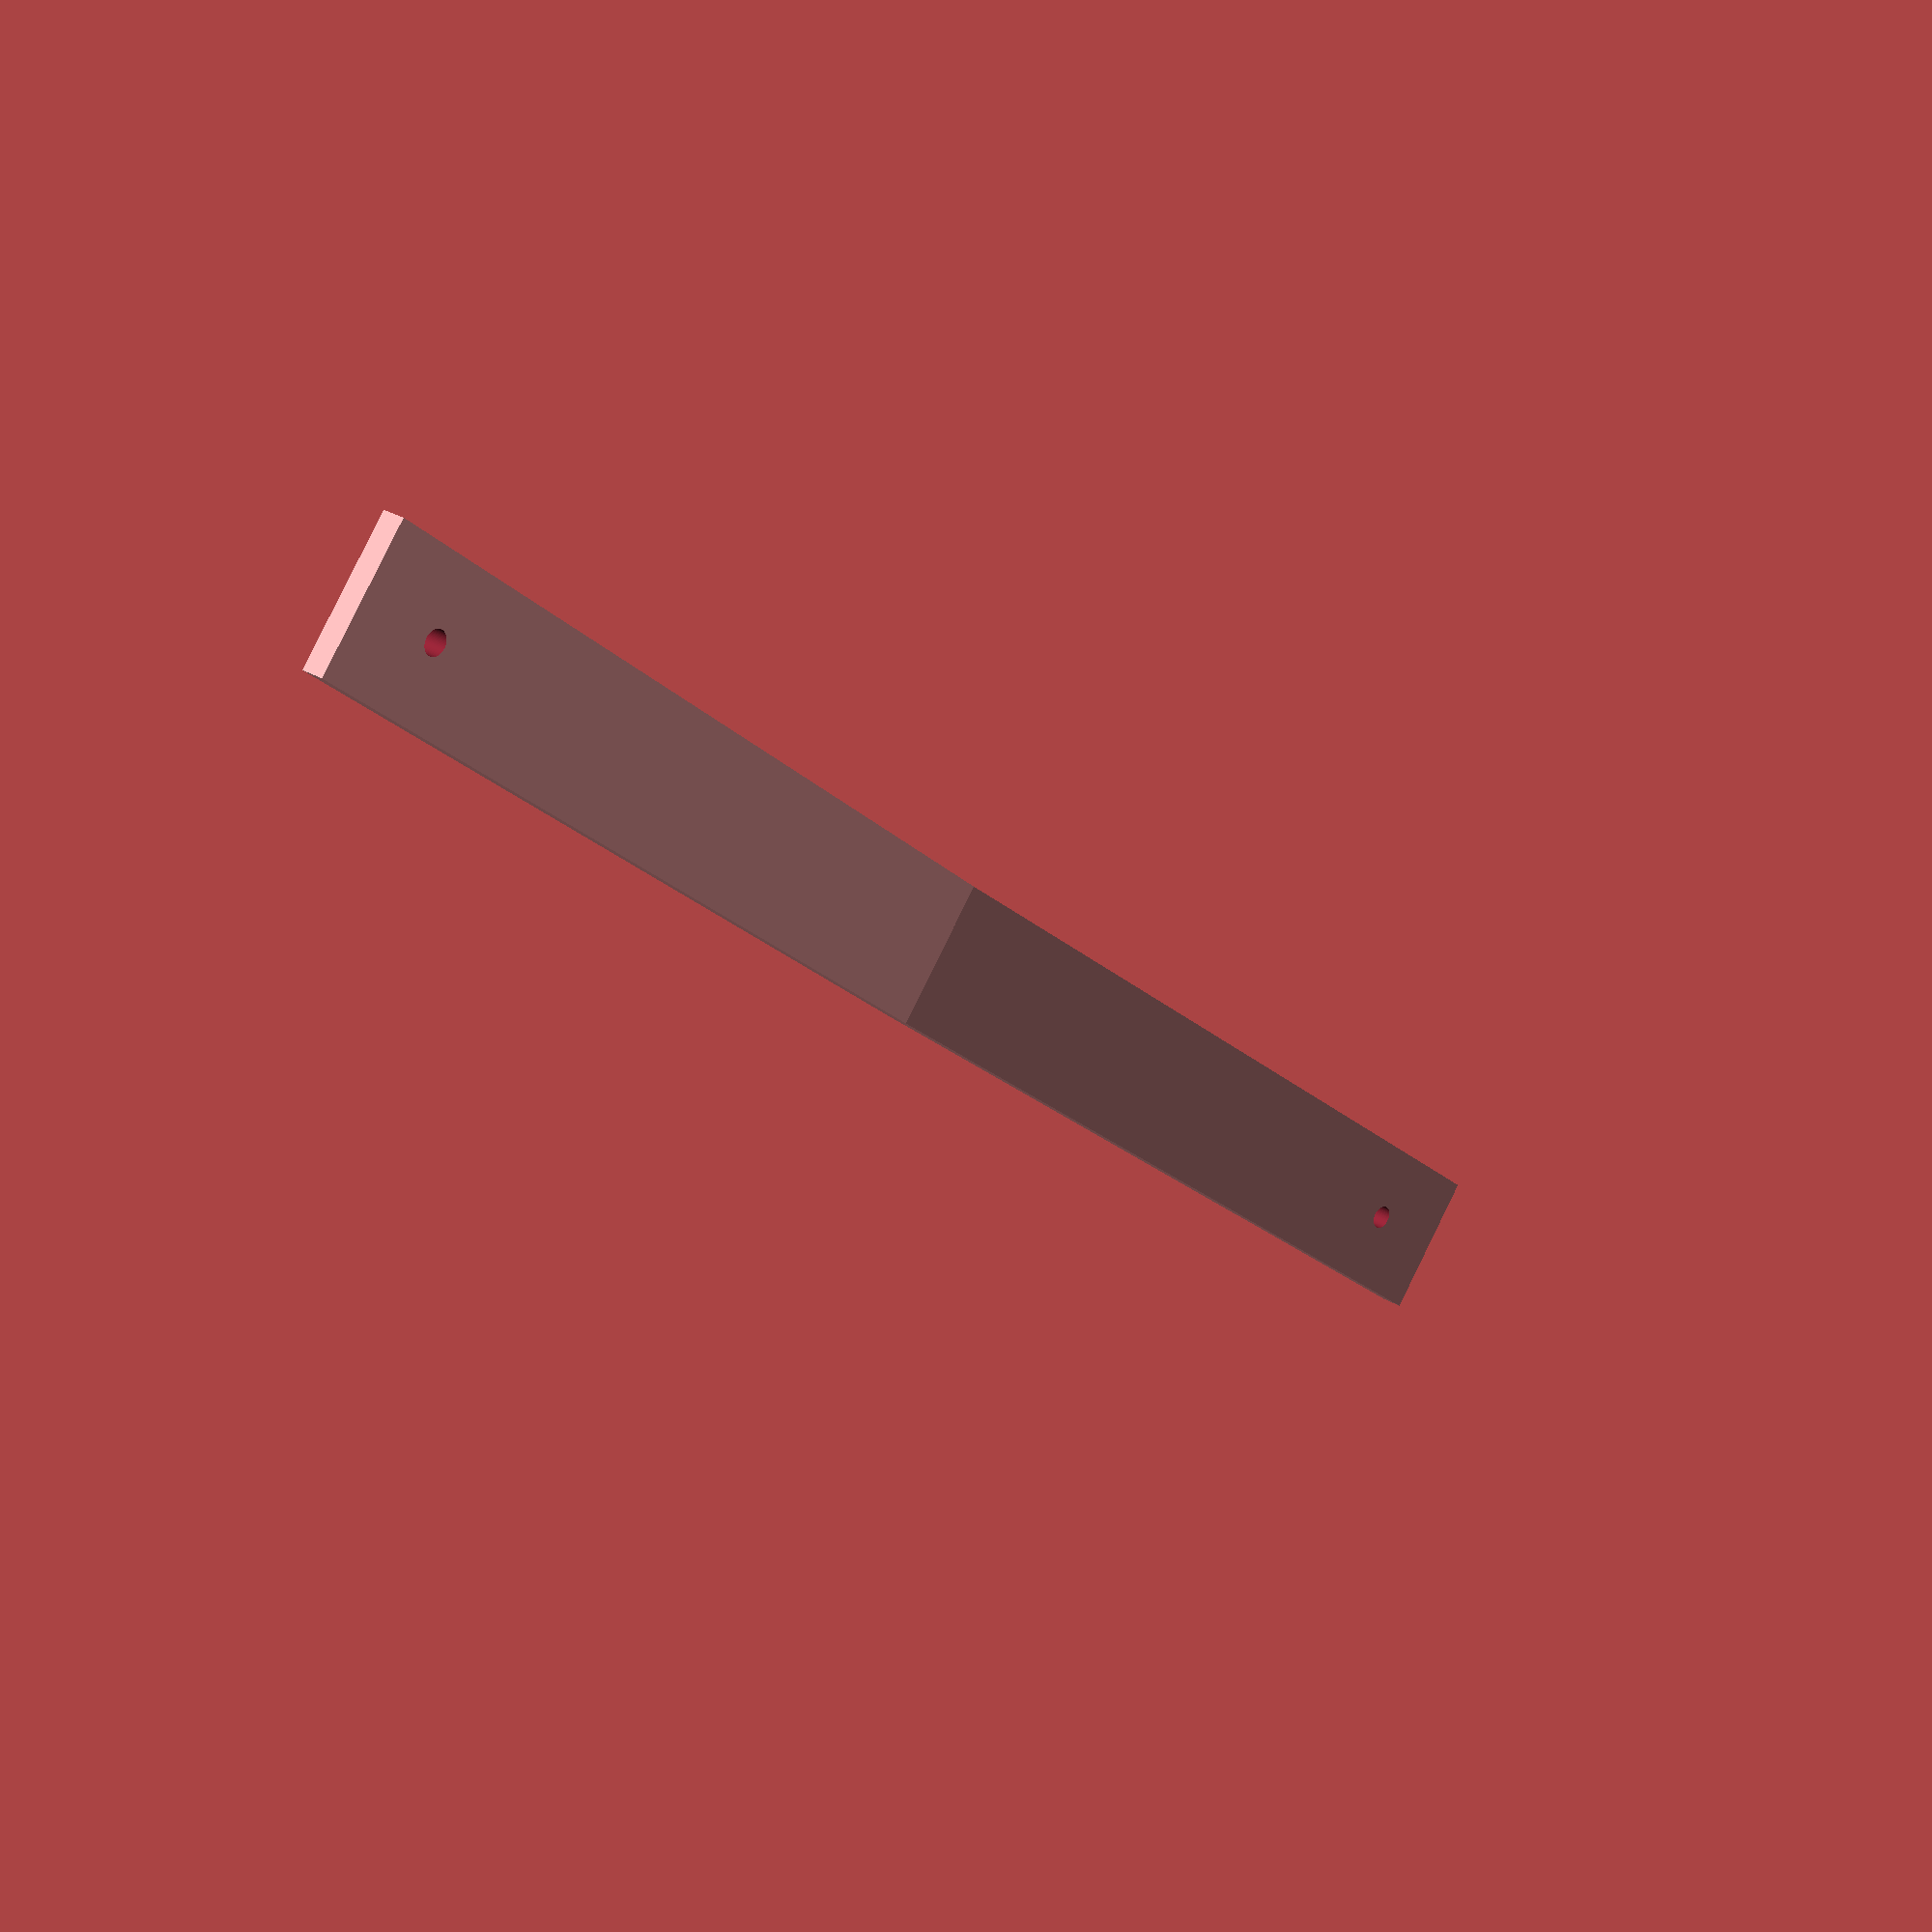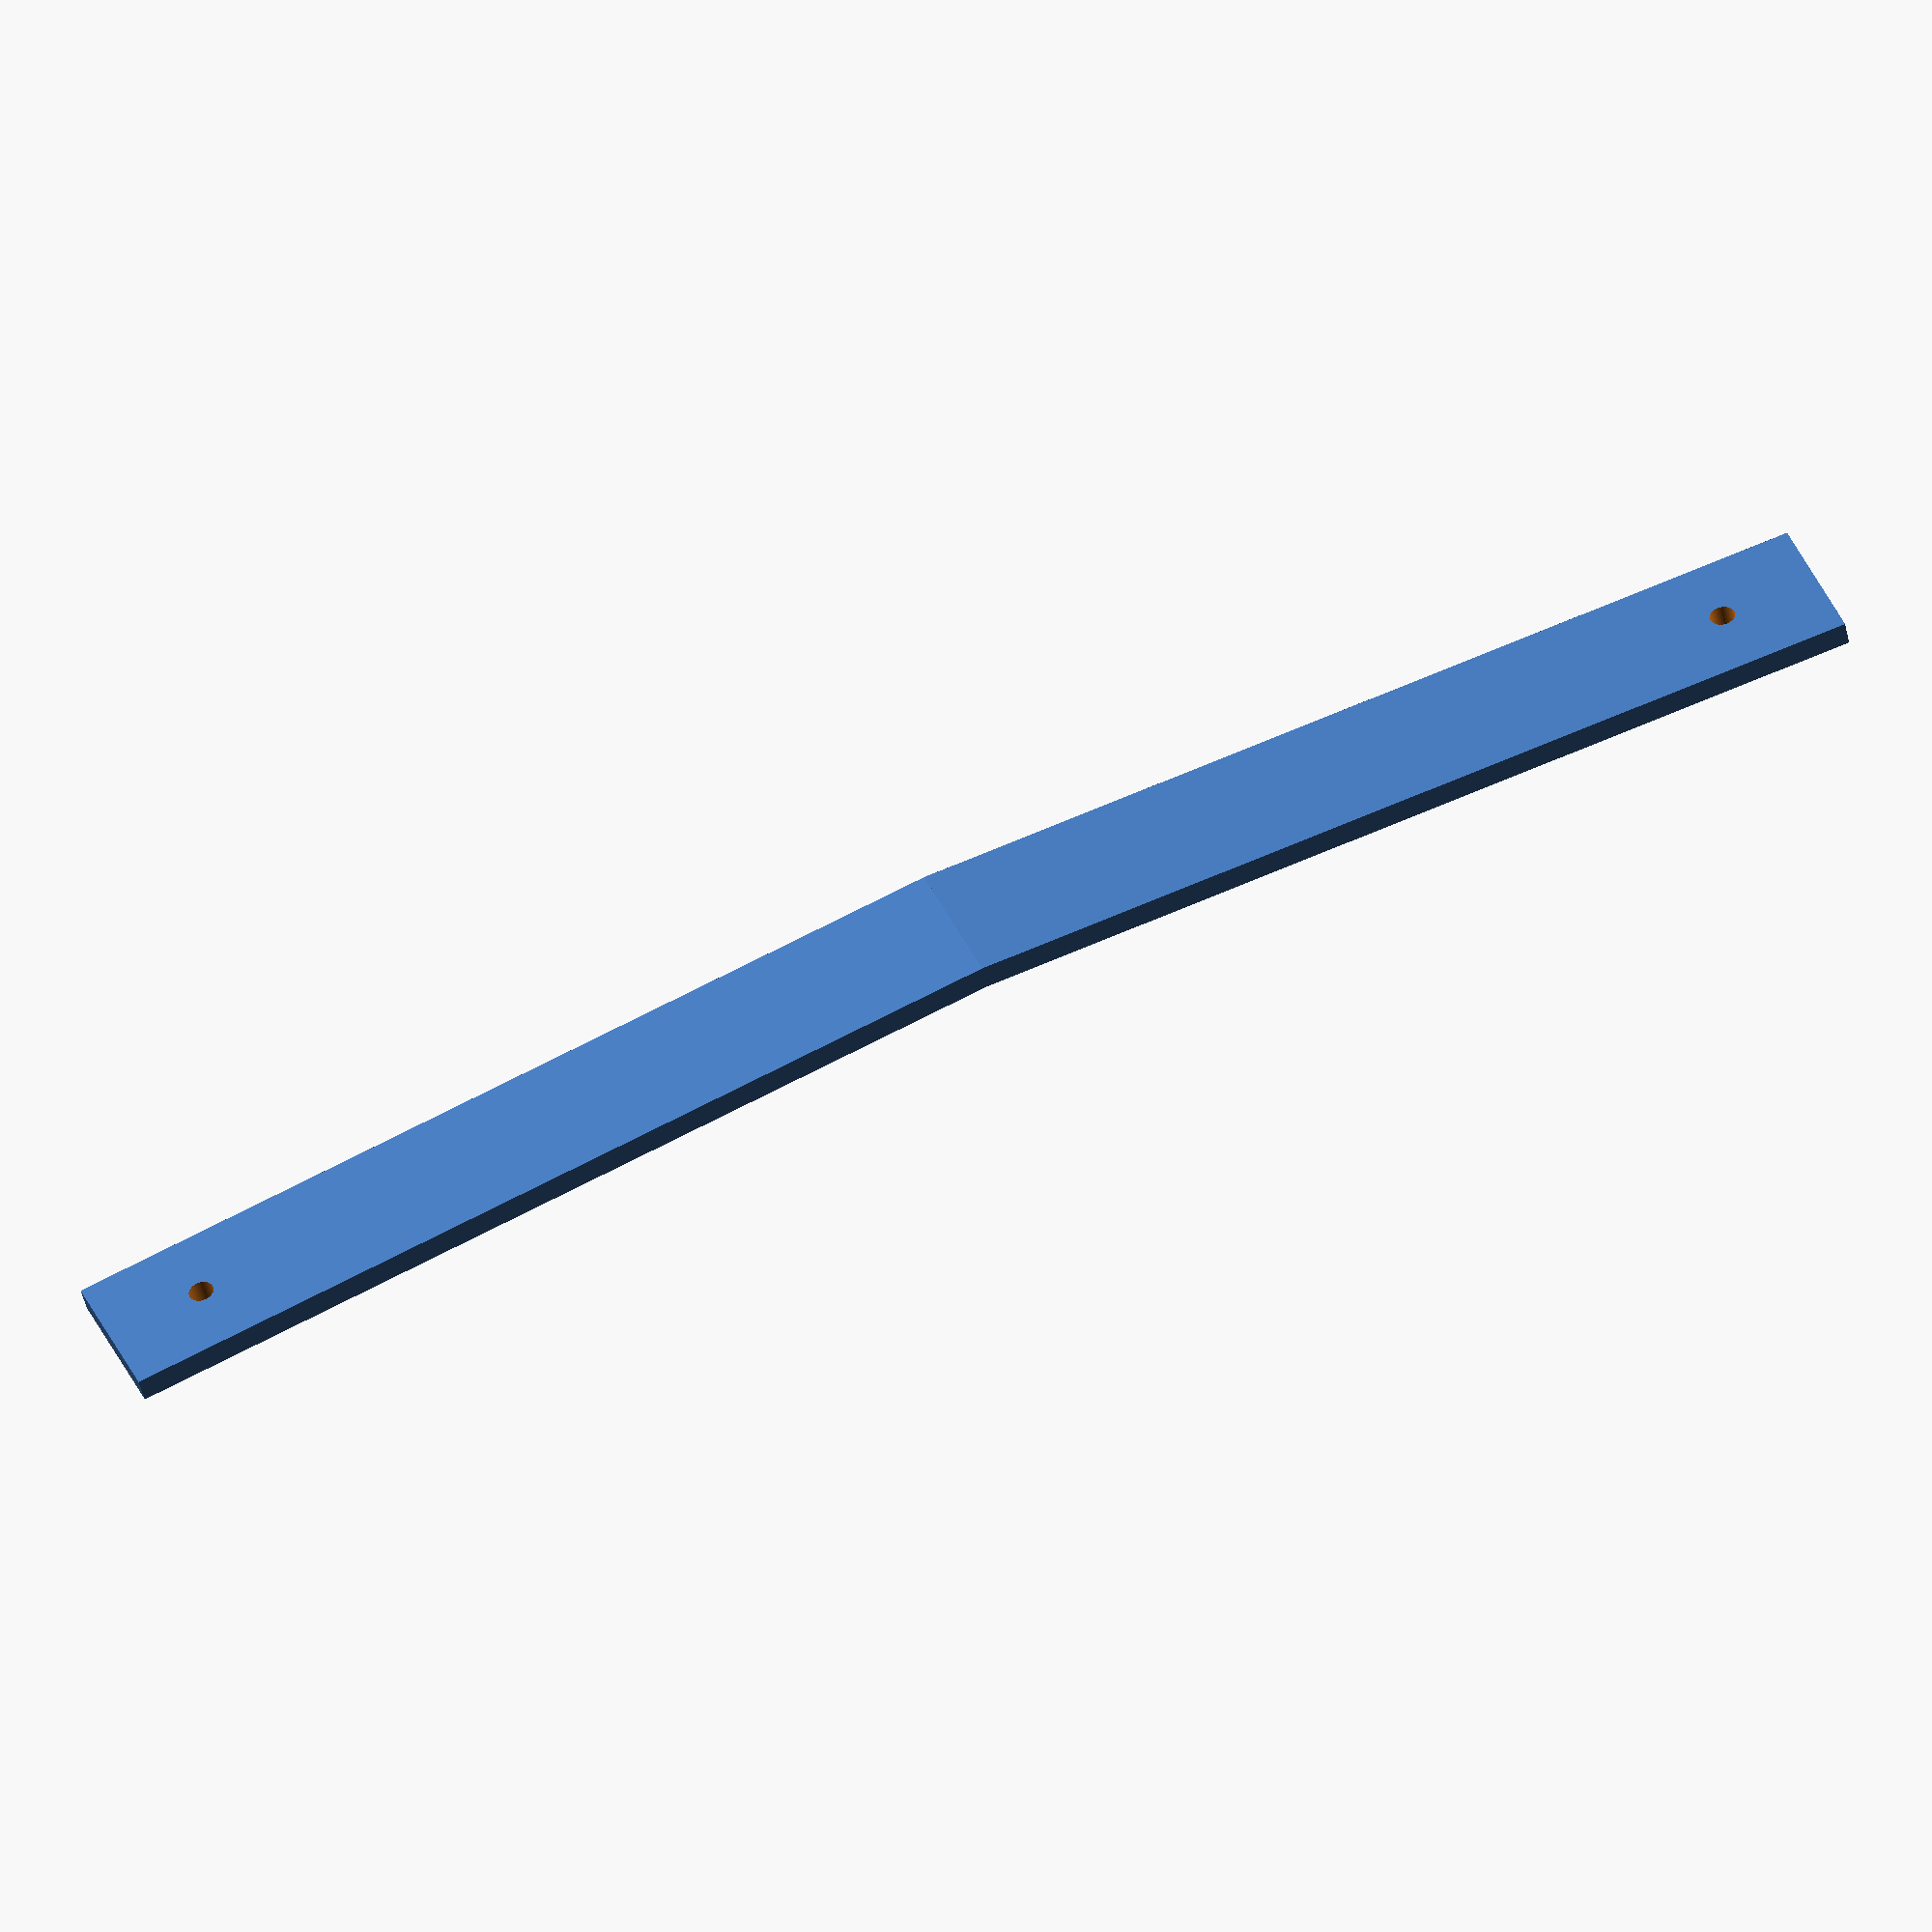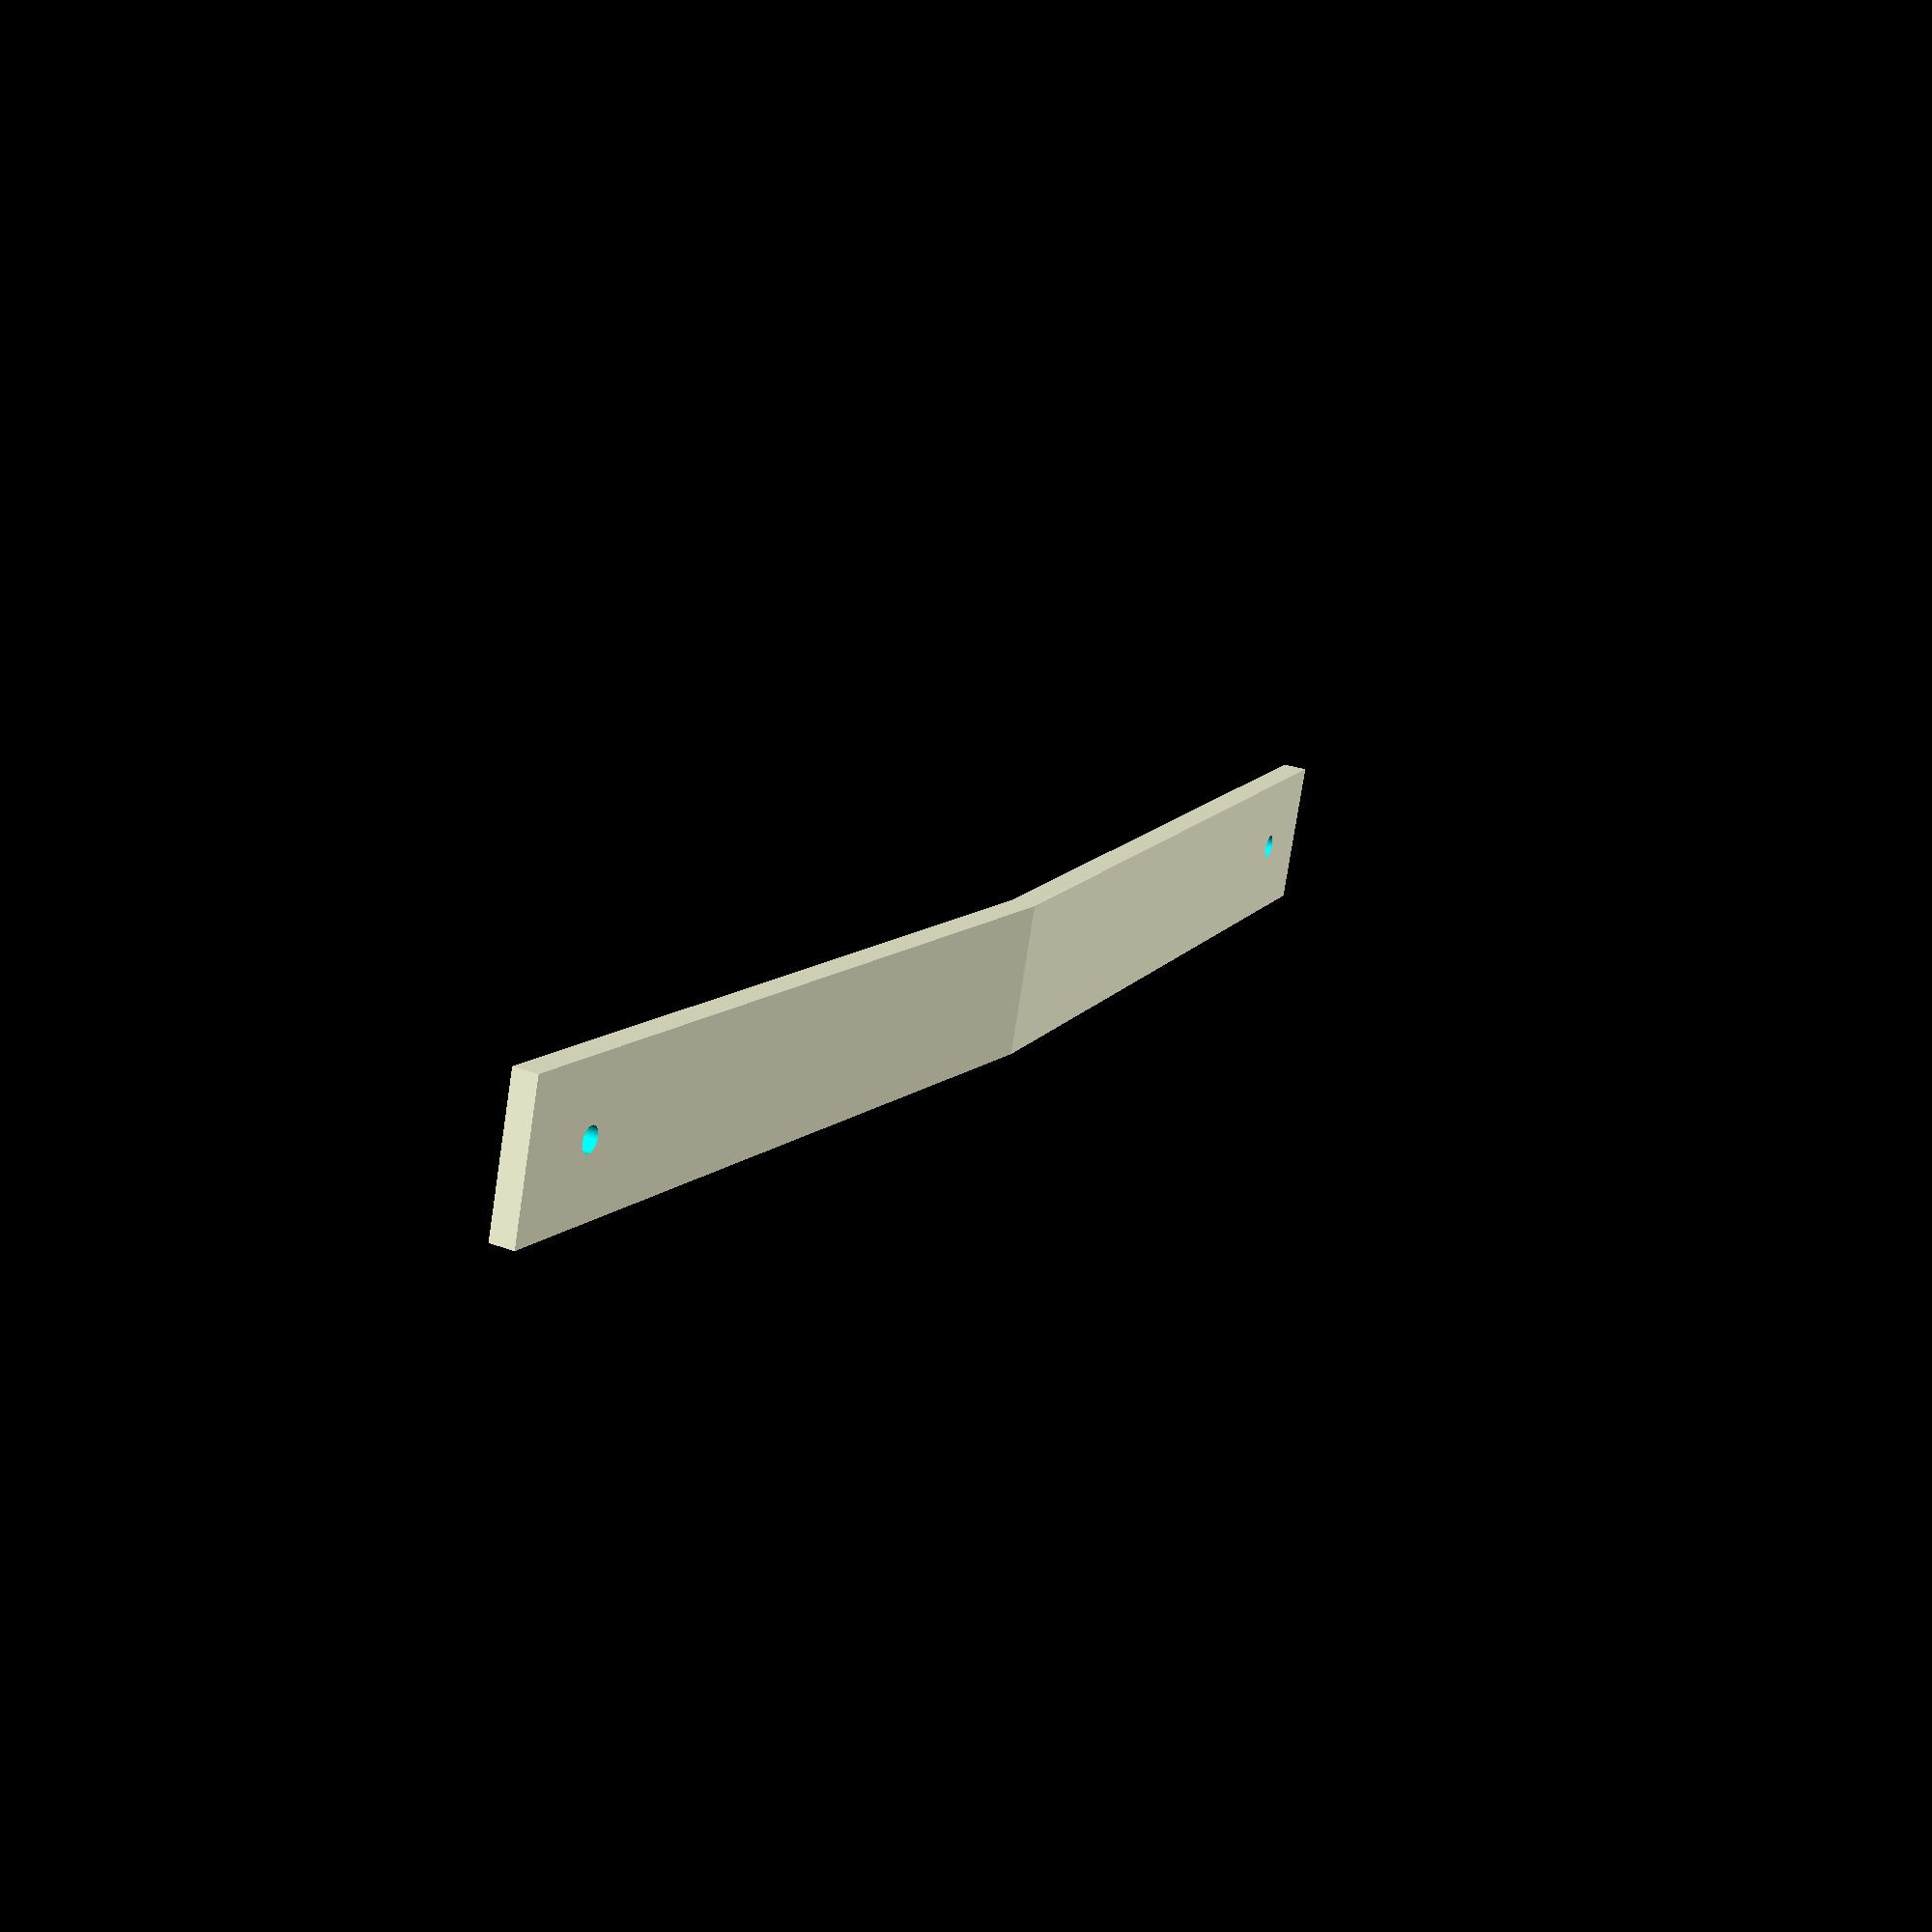
<openscad>
dihedral = 6;

length = 184;
width = 15;
thick = 2.5;
holeFromEnd = 10;
holeDia = 2.5;

$fn = 64;

Joiner();

//JoinerHalf();

module JoinerHalf()
{
difference()
   {
   cube([length/2, width, thick],true);
   translate([length/4-holeFromEnd, 0, -thick])
      cylinder(h = 2*thick, d = holeDia);
   }
}

module Joiner()
{

translate([length/4,0,0])
   rotate([0,0,0])
      JoinerHalf();

difference()
   {
   //rotate([90,0,0]) cylinder(h = width, r = thick/2+(0*thick+length/2)*sin(dihedral));
   //rotate([90,0,0]) cylinder(h = width, r = -thick/2+(0*thick+length/2)*sin(dihedral));
   }

translate([0,width/2,0])
   rotate([90,0,0]) cylinder(h = width, r = thick/2);

rotate([0,-dihedral,0])
translate([-length/4,0,0])
      rotate([0,0,180])
      JoinerHalf();

}
</openscad>
<views>
elev=332.5 azim=319.4 roll=132.8 proj=p view=solid
elev=224.2 azim=337.1 roll=165.7 proj=o view=wireframe
elev=143.8 azim=203.4 roll=247.7 proj=p view=wireframe
</views>
